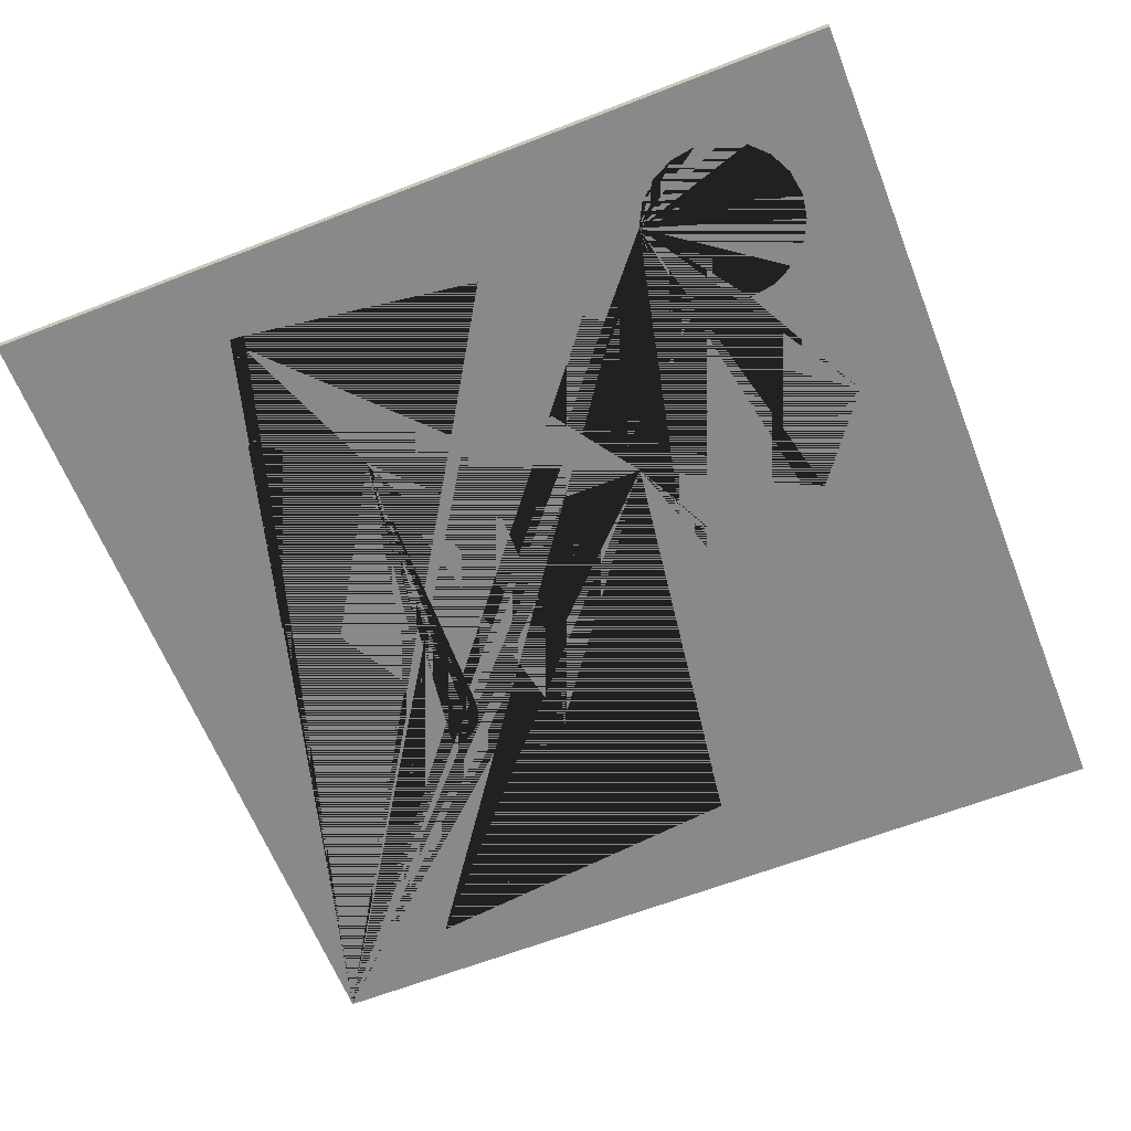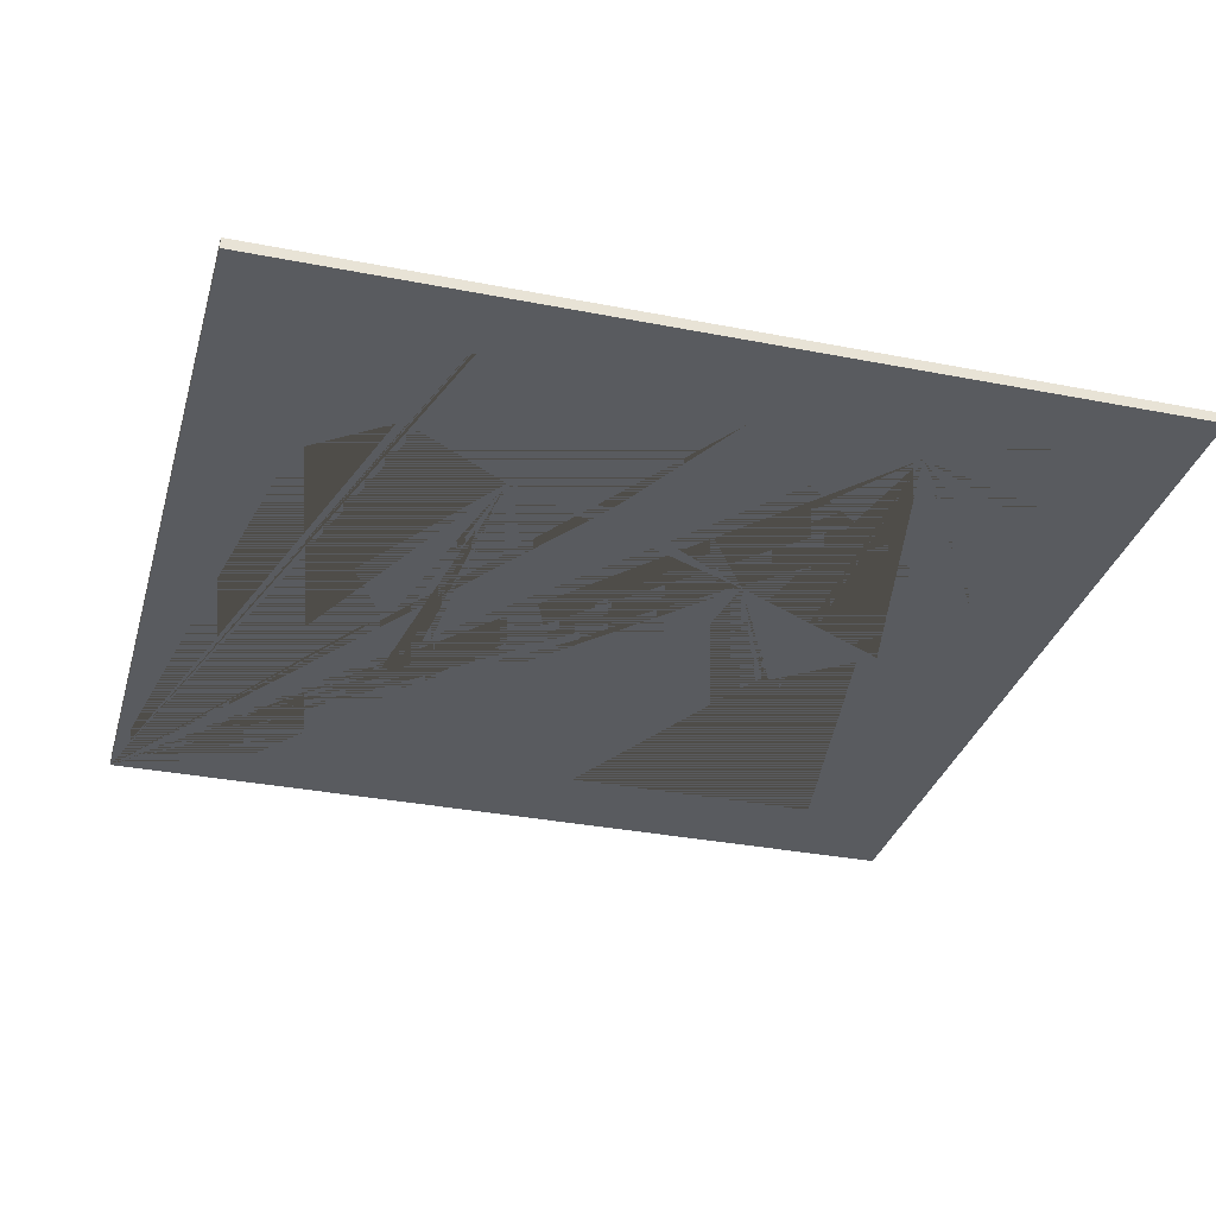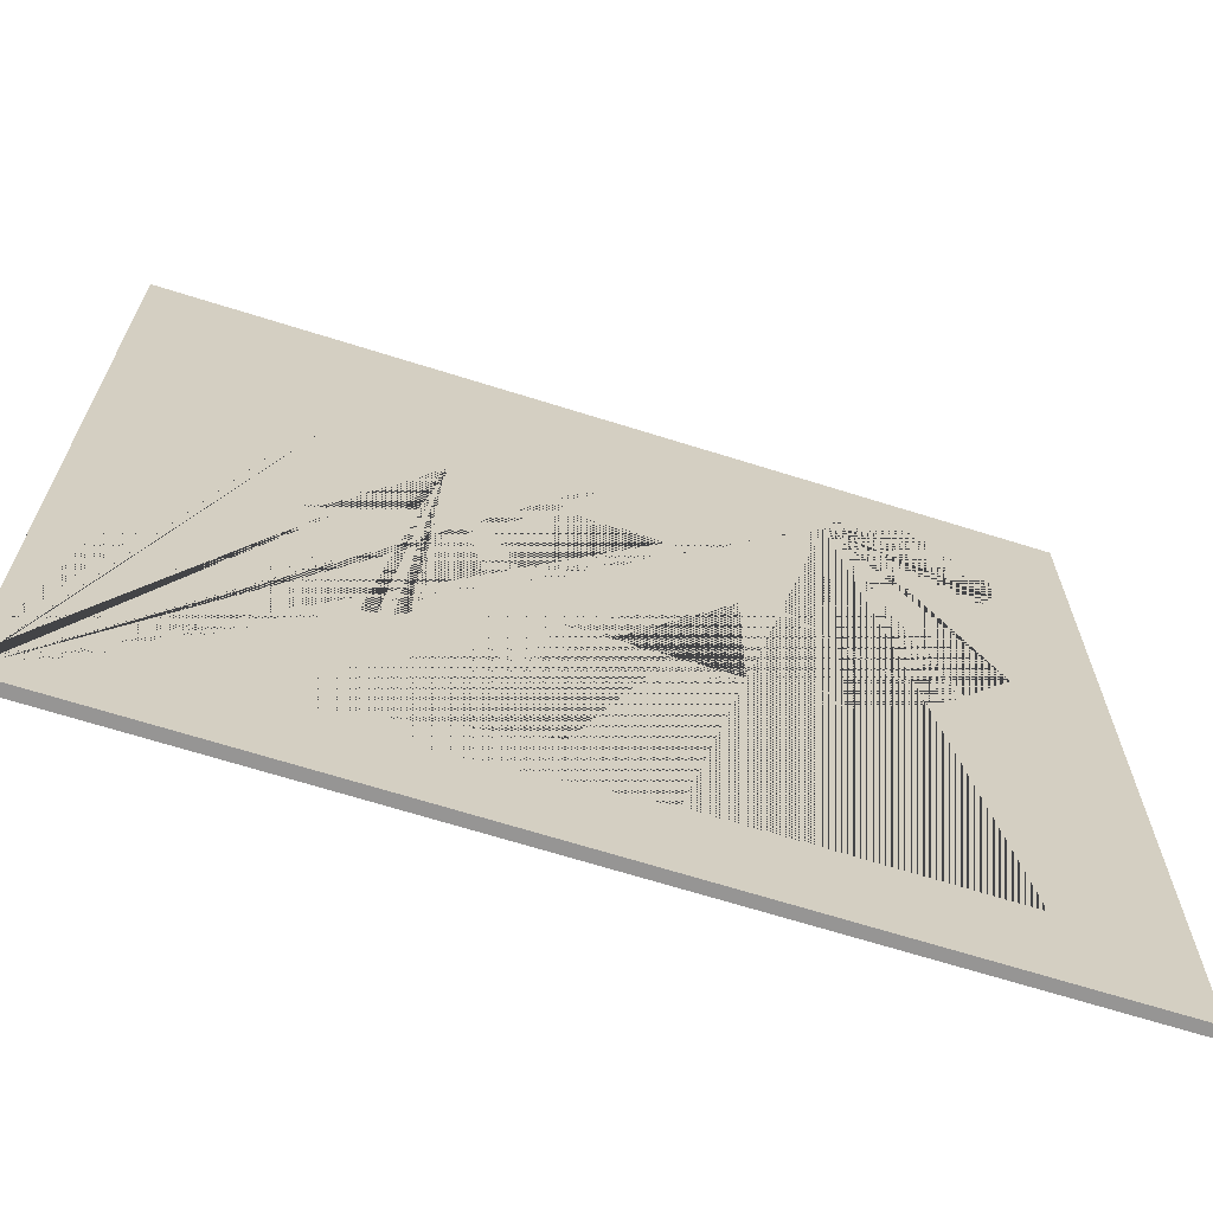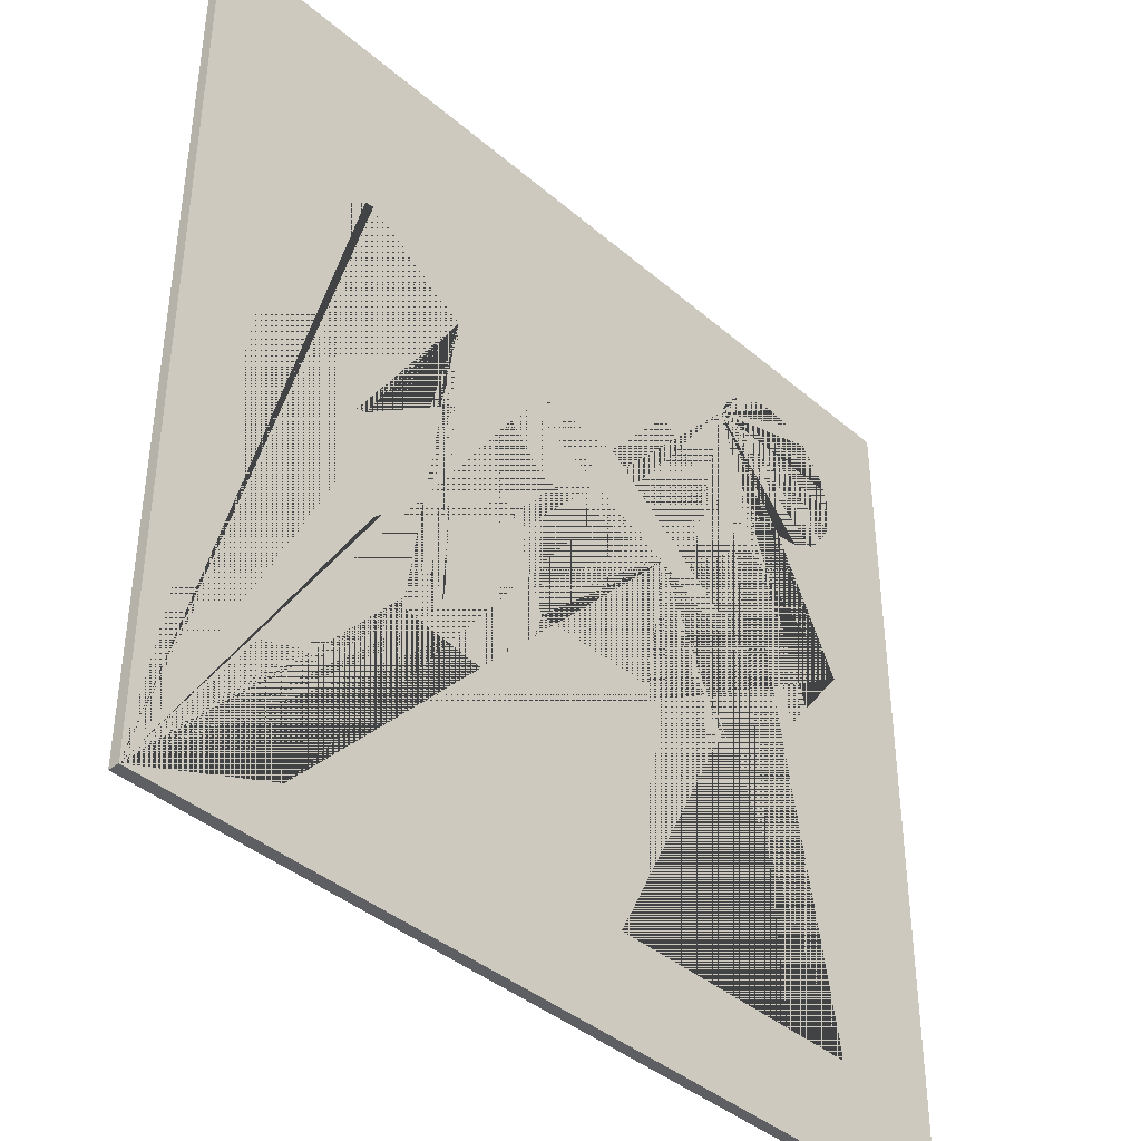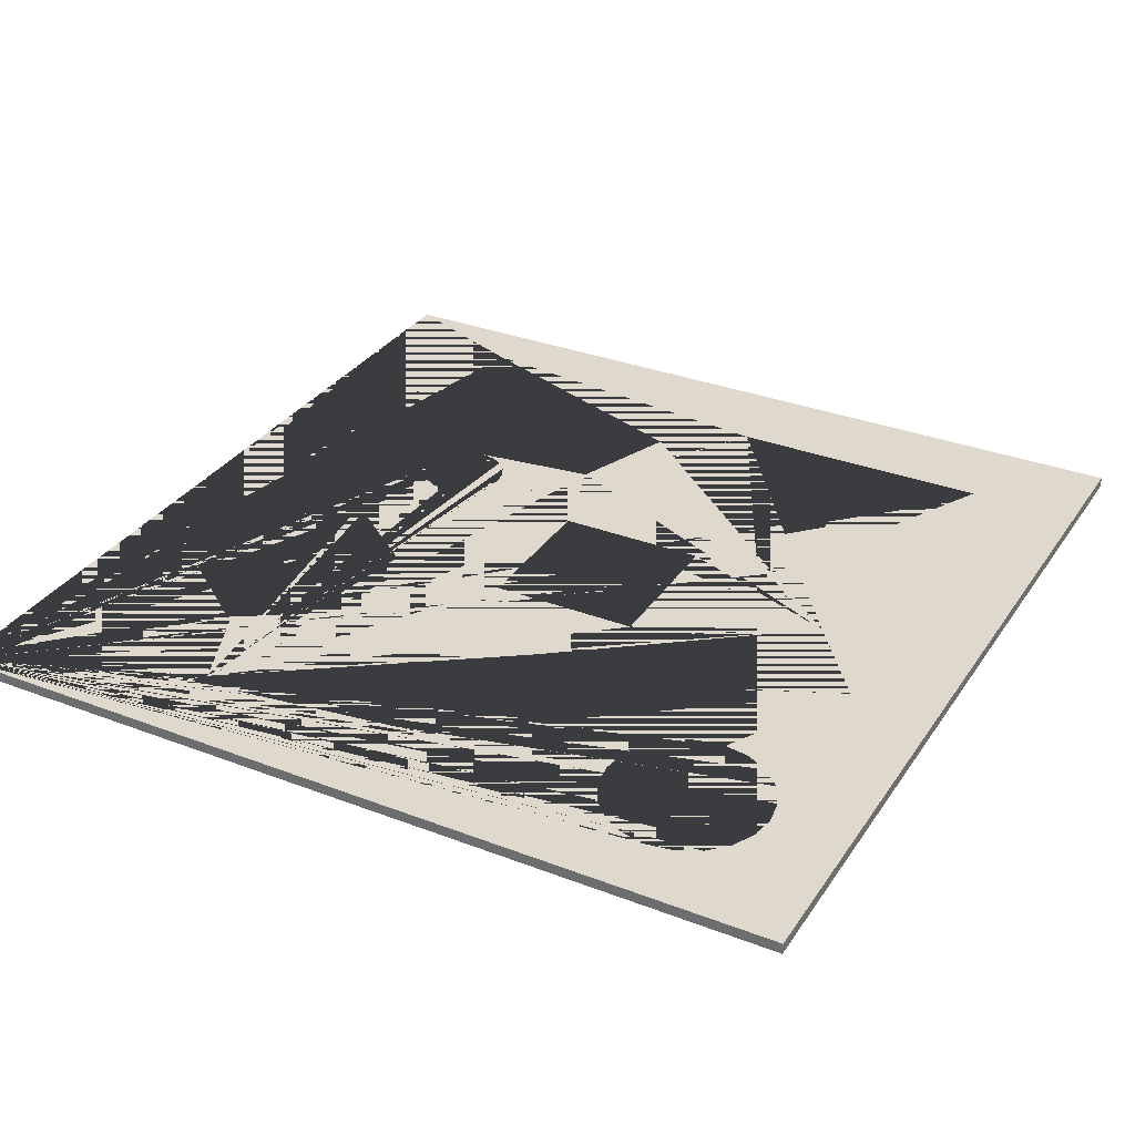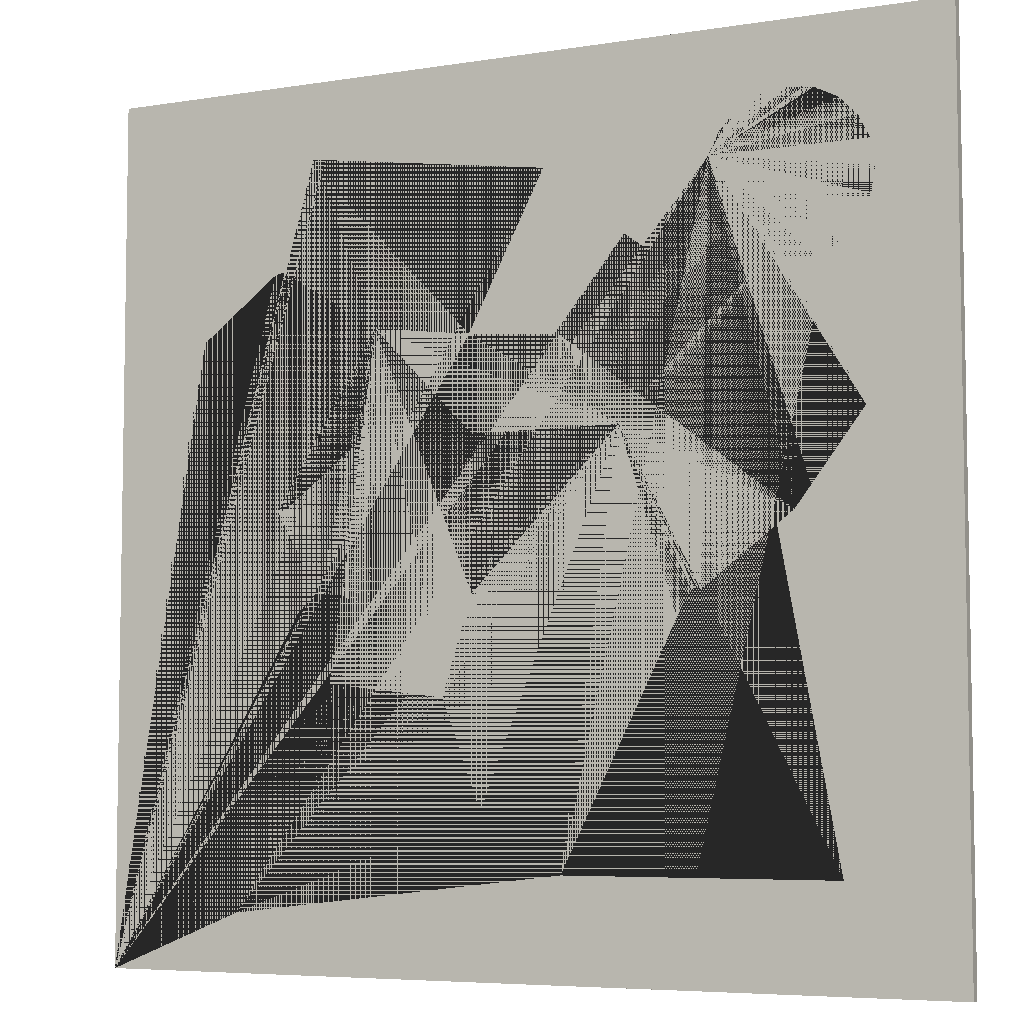
<metadata>
{"format":"obj","ext":"obj","renderer":"f3d","projection":"perspective","resolution":1024,"background":"white","views":[{"elev":-63.1,"azim":21.5,"up":"+Y"},{"elev":-32.5,"azim":-15.3,"up":"+Y"},{"elev":-67.5,"azim":-17.5,"up":"+Z"},{"elev":-40.2,"azim":-46.5,"up":"+Z"},{"elev":32.1,"azim":28.3,"up":"+Y"},{"elev":-5.9,"azim":26.0,"up":"+Z"}]}
</metadata>
<code>
g default
v -5.912 0.125 5.655
v -5.699 0.125 5.706
v -5.739 0 5.787
v -3.316 -0.125 4.233
v -5.699 -0.125 5.706
v -3.225 0 4.233
v -3.266 -0.125 4.02
v -3.316 0.125 4.233
v -3.266 0.125 4.02
v 7.399 -0.125 -7.719
v 4.734 -0.125 -2.389
v 4.294 0 -1.463
v 7.422 0 -7.719
v 4.097 -0.125 -1.95
v 3.854 -0.125 -2.389
v 4.734 0.125 -2.389
v 7.399 0.125 -7.719
v 3.854 0.125 -2.389
v 4.097 0.125 -1.95
v 4.19 -0.125 -1.816
v 4.247 -0.125 -1.764
v 4.491 -0.125 -1.95
v 4.19 0.125 -1.816
v 4.294 -0.125 -1.749
v 4.34 -0.125 -1.764
v 4.398 -0.125 -1.816
v 4.247 0.125 -1.764
v 4.491 0.125 -1.95
v 4.294 0.125 -1.749
v 4.34 0.125 -1.764
v 4.398 0.125 -1.816
v -4.931 -0.125 8.093
v -4.775 -0.125 7.917
v -5.116 0 8.265
v -4.976 -0.125 8.152
v -4.99 -0.125 8.182
v -0.9847 0.125 3.936
v -0.9883 -0 3.929
v -4.989 -0.125 8.2
v -4.975 -0.125 8.211
v -4.943 -0.125 8.217
v -4.869 -0.125 8.215
v -4.775 0.125 7.917
v -4.931 0.125 8.093
v -4.976 0.125 8.152
v -4.99 0.125 8.182
v -4.635 -0.125 8.191
v -4.989 0.125 8.2
v -4.975 0.125 8.211
v -4.943 0.125 8.217
v -4.869 0.125 8.215
v -4.635 0.125 8.191
v 2.564 -0.125 1.739
v -0.9143 -0.125 1.739
v -0.9143 0.125 1.739
v 2.564 0.125 1.739
v 2.564 -0.125 -1.739
v 2.564 0.125 -1.739
v -0.9847 -0.125 3.936
v 0.8099 0.125 7.436
v 0.8136 -0 7.443
v 6.457 0.125 -0.2375
v 1.16 0.125 3.772
v 1.16 -0.125 3.772
v 6.457 -0.125 -0.2375
v 0.8099 -0.125 7.436
v 2.71 -0.125 5.82
v 2.71 0.125 5.82
v 8.008 -0.125 1.81
v 8.008 0.125 1.81
v -10 -0.125 10
v 10 -0.125 10
v 10 0.125 10
v -10 0.125 10
v 10 -0.125 -10
v 10 0.125 -10
v 4.894 -0.125 5.613
v 5.307 -0.125 5.2
v 5.307 0.125 5.2
v 4.894 0.125 5.613
v 5.827 -0.125 4.935
v 5.827 0.125 4.935
v 4.629 -0.125 6.133
v 4.629 0.125 6.133
v 6.404 -0.125 4.844
v 6.404 0.125 4.844
v 4.538 -0.125 6.709
v 4.538 0.125 6.709
v 6.98 -0.125 4.935
v 6.98 0.125 4.935
v 4.629 -0.125 7.286
v 4.629 0.125 7.286
v 7.5 -0.125 5.2
v 7.5 0.125 5.2
v 4.894 -0.125 7.806
v 4.894 0.125 7.806
v 7.913 -0.125 5.613
v 7.913 0.125 5.613
v 5.307 -0.125 8.219
v 5.307 0.125 8.219
v 8.178 -0.125 6.133
v 8.178 0.125 6.133
v 5.827 -0.125 8.484
v 5.827 0.125 8.484
v 8.269 -0.125 6.709
v 8.269 0.125 6.709
v 6.404 -0.125 8.575
v 6.404 0.125 8.575
v 8.178 -0.125 7.286
v 8.178 0.125 7.286
v 6.98 -0.125 8.484
v 6.98 0.125 8.484
v 7.913 -0.125 7.806
v 7.913 0.125 7.806
v 7.5 -0.125 8.219
v 7.5 0.125 8.219
v -10 -0.125 -10
v -6.77 -0.125 -8.674
v -7.682 -0.125 -6.228
v -1.609 -0.125 -3.964
v -4.418 -0.125 -3.627
v -4.727 -0.125 -3.578
v -5.005 -0.125 -3.436
v -5.227 -0.125 -3.214
v -5.369 -0.125 -2.936
v -5.418 -0.125 -2.627
v -5.369 -0.125 -2.318
v -5.227 -0.125 -2.039
v -5.005 -0.125 -1.818
v -4.727 -0.125 -1.676
v -5.78 -0.125 0.2457
v -8.163 -0.125 1.718
v -8.213 -0.125 1.931
v -7.774 -0.125 4.233
v -5.912 -0.125 5.655
v -7.774 0.125 4.233
v -8.213 0.125 1.931
v -8.163 0.125 1.718
v -5.78 0.125 0.2457
v -4.727 0.125 -1.676
v -5.005 0.125 -1.818
v -5.227 0.125 -2.039
v -5.369 0.125 -2.318
v -5.418 0.125 -2.627
v -5.369 0.125 -2.936
v -5.227 0.125 -3.214
v -5.005 0.125 -3.436
v -4.727 0.125 -3.578
v -4.418 0.125 -3.627
v -1.609 0.125 -3.964
v -7.682 0.125 -6.228
v -6.77 0.125 -8.674
v -10 0.125 -10
v 1.189 -0.125 -7.719
v 1.189 0.125 -7.719
v -3.705 -0.125 1.718
v -3.705 0.125 1.718
v -0.9143 0.125 -1.739
v -0.9143 -0.125 -1.739
v 1.166 0 -7.719
v -5.567 0.125 0.2959
v -5.739 0 0.1645
v -5.567 -0.125 0.2959
v -8.254 -0 1.718
v -0.6968 -0.125 -6.41
v -3.609 -0.125 -2.039
v -3.83 -0.125 -1.818
v -3.83 0.125 -1.818
v -3.609 0.125 -2.039
v -4.109 -0.125 -1.676
v -4.109 0.125 -1.676
v -3.466 -0.125 -2.318
v -3.466 0.125 -2.318
v -4.418 -0.125 -1.627
v -4.418 0.125 -1.627
v -3.418 -0.125 -2.627
v -3.418 0.125 -2.627
v -3.466 -0.125 -2.936
v -3.466 0.125 -2.936
v -0.6968 0.125 -6.41
v -3.609 -0.125 -3.214
v -3.609 0.125 -3.214
v -3.83 -0.125 -3.436
v -3.83 0.125 -3.436
v -4.109 -0.125 -3.578
v -4.109 0.125 -3.578
g pCube5
f 1 2 3
f 4 5 3 6
f 7 4 6
f 8 9 6
f 2 8 6 3
f 10 11 12 13
f 14 15 12
f 16 17 13 12
f 18 19 12
f 20 14 12
f 21 20 12
f 11 22 12
f 19 23 12
f 24 21 12
f 25 24 12
f 22 26 12
f 26 25 12
f 23 27 12
f 28 16 12
f 27 29 12
f 29 30 12
f 31 28 12
f 30 31 12
f 32 33 34
f 35 32 34
f 36 35 34
f 39 36 34
f 40 39 34
f 41 40 34
f 42 41 34
f 43 44 34
f 44 45 34
f 45 46 34
f 47 42 34
f 46 48 34
f 48 49 34
f 49 50 34
f 50 51 34
f 51 52 34
f 53 54 55 56
f 57 53 56 58
f 33 59 38 34
f 37 43 34 38
f 37 38 59 66 61 60
f 62 63 64 65
f 66 47 34 61
f 52 60 61 34
f 67 64 63 68
f 65 69 70 62
f 69 67 68 70
f 71 72 73 74
f 72 75 76 73
f 77 78 79 80
f 78 81 82 79
f 83 77 80 84
f 81 85 86 82
f 87 83 84 88
f 85 89 90 86
f 91 87 88 92
f 89 93 94 90
f 95 91 92 96
f 93 97 98 94
f 99 95 96 100
f 97 101 102 98
f 103 99 100 104
f 101 105 106 102
f 107 103 104 108
f 105 109 110 106
f 111 107 108 112
f 109 113 114 110
f 115 111 112 116
f 113 115 116 114
f 117 118 119 120 121 122 123 124 125 126 127 128 129 130 131 132 133 134 135 5 4 33 32 35 36 39 40 41 42 47 66 59 64 67 69 85 81 78 77 83 87 91 71
f 74 88 84 80 79 82 86 70 68 63 37 60 52 51 50 49 48 46 45 44 43 2 1 136 137 138 139 140 141 142 143 144 145 146 147 148 149 150 151 152 153
f 91 95 99 103 107 111 115 113 109 105 101 97 93 89 85 69 65 26 22 11 10 154 118 117 75 72 71
f 74 73 76 153 152 155 17 16 28 31 62 70 86 90 94 98 102 106 110 114 116 112 108 104 100 96 92 88
f 5 135 3
f 156 7 6 9 157
f 58 158 159 57
f 54 159 158 55
f 155 18 12 160
f 15 154 160 12
f 136 1 3 135 134
f 161 139 162
f 131 163 162
f 138 137 164
f 133 132 164
f 53 57 159 120 165 118 154 15 14 20 21 24 25 26 65 64 59
f 166 167 168 169
f 167 170 171 168
f 172 166 169 173
f 170 174 175 171
f 176 172 173 177
f 139 138 164 162
f 132 131 162 164
f 178 176 177 179
f 174 130 140 175
f 162 163 156 157 161
f 165 120 150 180
f 181 178 179 182
f 130 129 141 140
f 183 181 182 184
f 129 128 142 141
f 62 31 30 29 27 23 19 18 155 152 180 150 158 58 56
f 185 183 184 186
f 128 127 143 142
f 17 155 160 154 10 13
f 121 185 186 149
f 127 126 144 143
f 126 125 145 144
f 122 121 149 148
f 164 137 136 134 133
f 125 124 146 145
f 123 122 148 147
f 124 123 147 146
f 120 119 151 150
f 117 71 74 153
f 153 76 75 117
f 180 152 118 165
f 119 118 152 151
f 43 37 63 62 56 55 158 150 149 186 184 182 179 177 173 169 168 171 175 140 139 161 157 9 8 2
f 4 7 156 163 131 130 174 170 167 166 172 176 178 181 183 185 121 120 159 54 53 59 33

</code>
